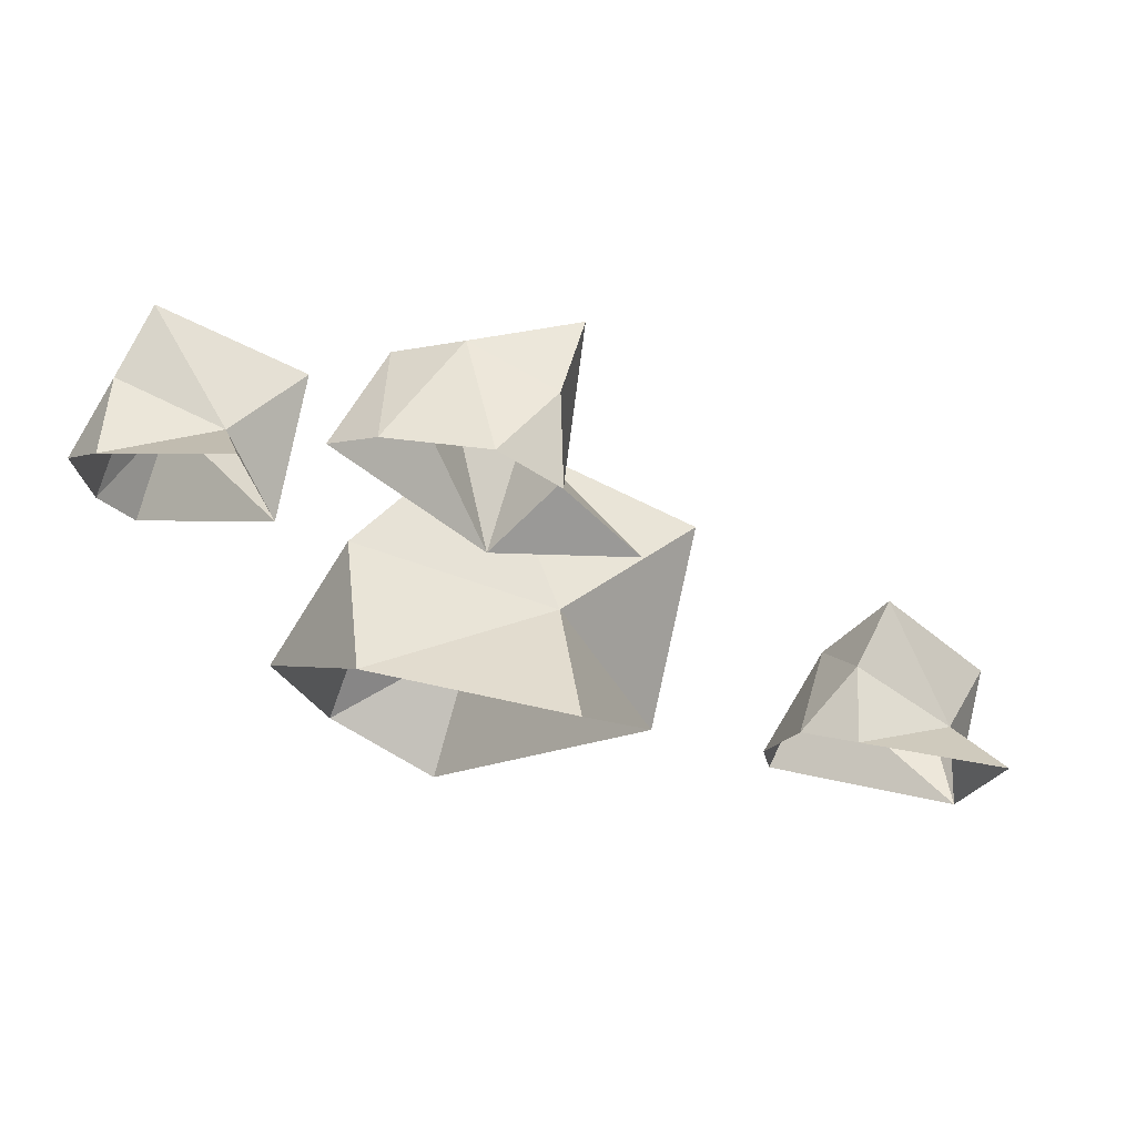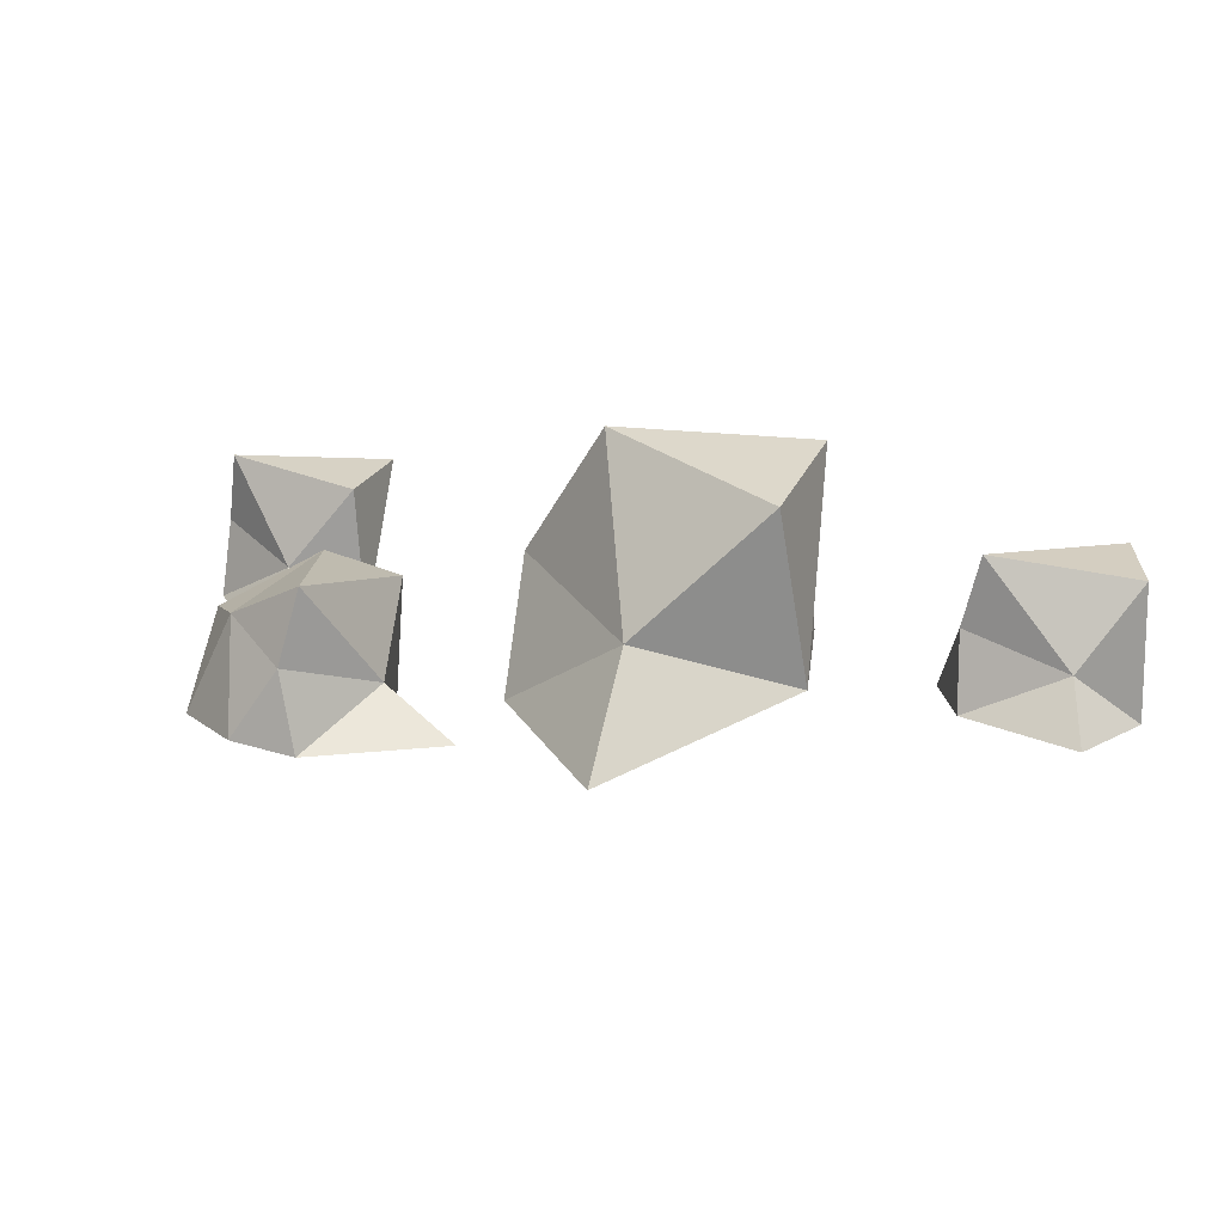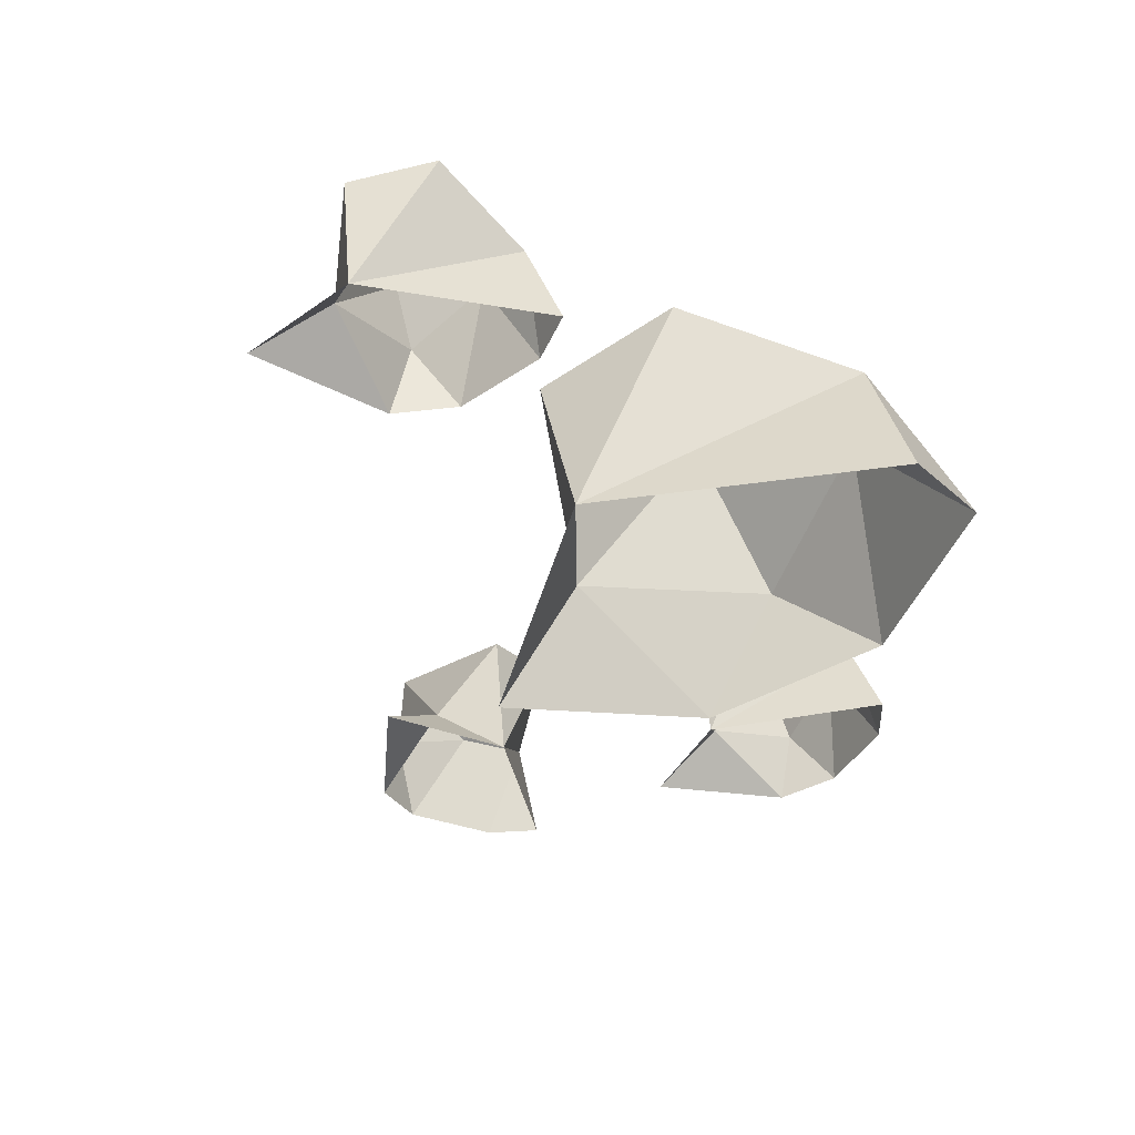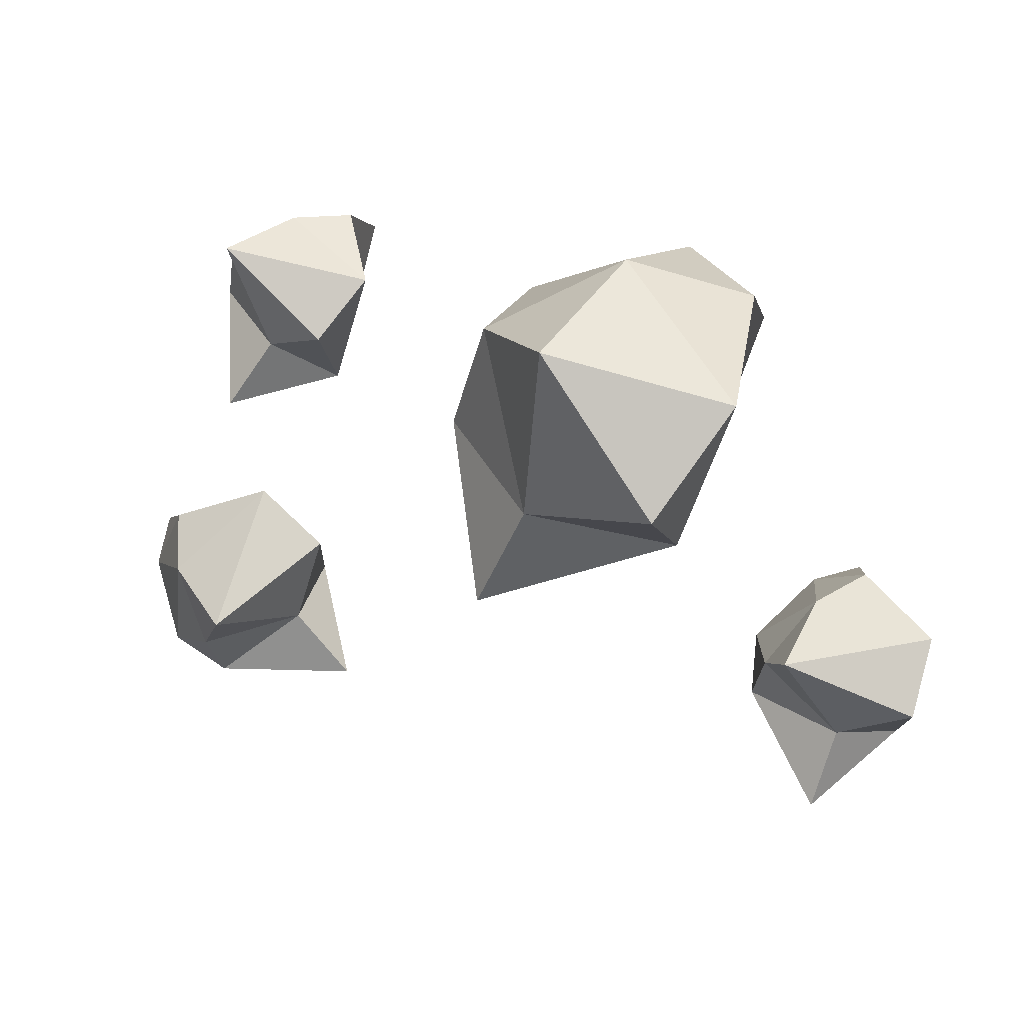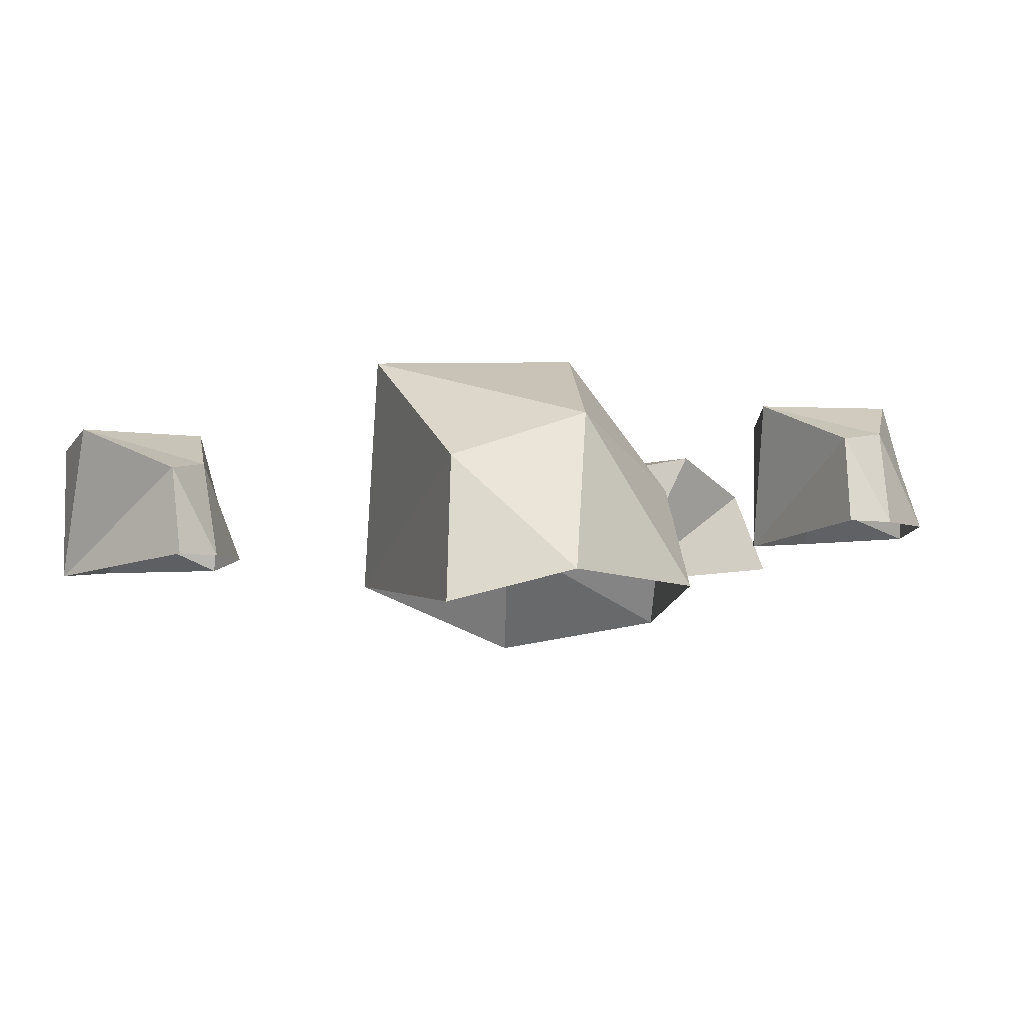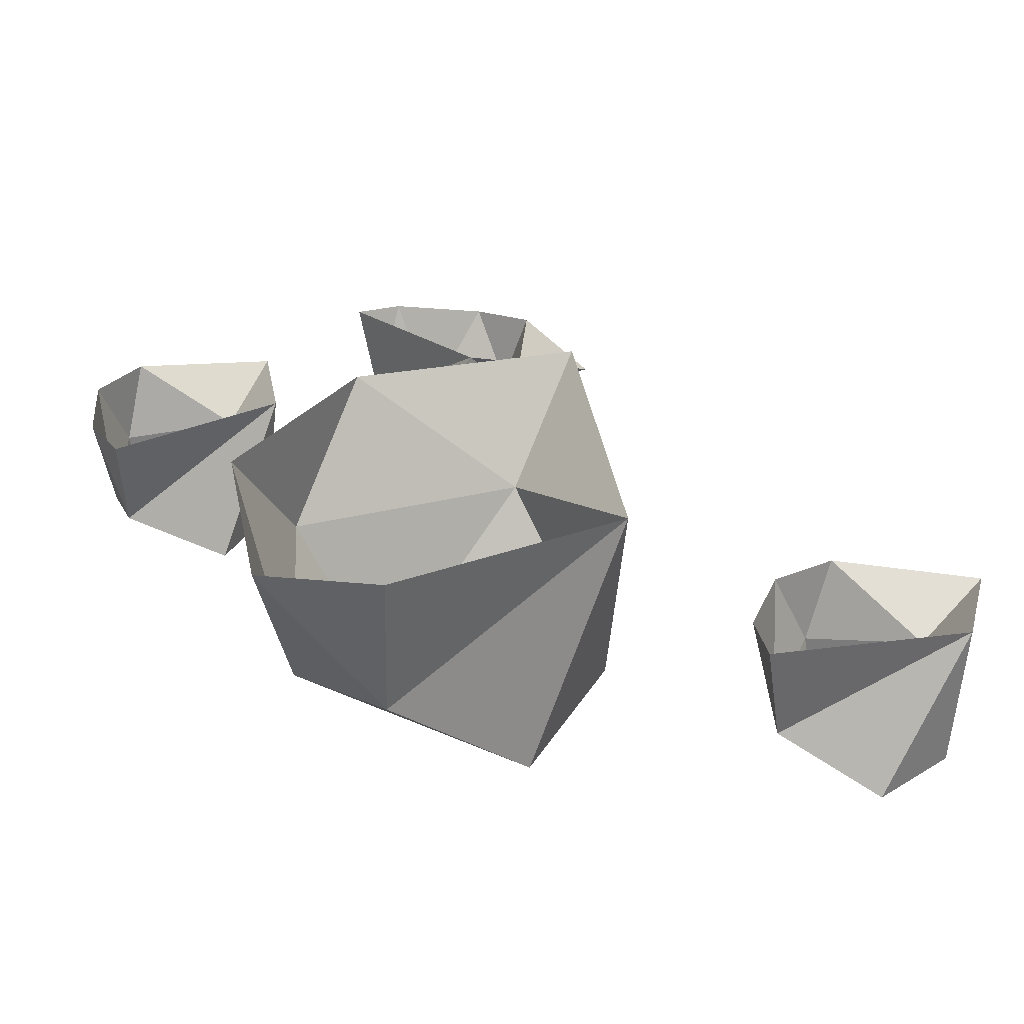
<metadata>
{"format":"obj","ext":"obj","renderer":"f3d","projection":"perspective","resolution":1024,"background":"white","views":[{"elev":70.8,"azim":-169.8,"up":"+Y"},{"elev":14.8,"azim":-131.1,"up":"+Z"},{"elev":-40.7,"azim":-32.1,"up":"+Z"},{"elev":73.3,"azim":-115.7,"up":"+Z"},{"elev":-4.1,"azim":25.2,"up":"+Z"},{"elev":-64.0,"azim":172.4,"up":"+Y"}]}
</metadata>
<code>
o Cylinder.009_Cylinder.011
v 4.75 -3.352 0.2511
v 4.896 -3.352 0.2511
v 4.952 -3.386 0.2612
v 4.972 -3.534 0.2612
v 4.982 -3.478 0.2612
v 4.806 -3.407 0.299
v 4.784 -3.483 0.242
v 4.94 -3.442 0.3648
v 4.886 -3.367 0.4051
v 4.842 -3.528 0.3989
v 4.776 -3.471 0.3834
v 4.946 -3.51 0.355
v 4.908 -3.365 0.3313
v 5.154 -3.119 0.1635
v 5.368 -3.188 0.1911
v 5.474 -3.347 0.2251
v 5.319 -3.596 0.2046
v 5.434 -3.547 0.2359
v 5.196 -3.202 0.2845
v 5.096 -3.358 0.2296
v 5.392 -3.428 0.4003
v 5.305 -3.272 0.4775
v 5.159 -3.443 0.4626
v 5.087 -3.305 0.4251
v 5.303 -3.556 0.3496
v 5.41 -3.252 0.3329
v 5.121 -2.937 0.2552
v 5.187 -2.809 0.2552
v 5.242 -2.776 0.2651
v 5.379 -2.824 0.2651
v 5.335 -2.791 0.2651
v 5.194 -2.913 0.3021
v 5.251 -2.966 0.2463
v 5.286 -2.811 0.3665
v 5.196 -2.825 0.406
v 5.317 -2.935 0.3999
v 5.237 -2.967 0.3848
v 5.347 -2.837 0.357
v 5.203 -2.805 0.3337
v 5.472 -2.945 0.2887
v 5.603 -3.002 0.2887
v 5.64 -3.055 0.2986
v 5.601 -3.196 0.2986
v 5.631 -3.15 0.2986
v 5.501 -3.017 0.3357
v 5.451 -3.076 0.2799
v 5.608 -3.101 0.4001
v 5.588 -3.013 0.4396
v 5.486 -3.14 0.4335
v 5.449 -3.063 0.4183
v 5.586 -3.164 0.3905
v 5.609 -3.019 0.3673
f 12 8 10
f 13 6 9
f 9 6 11
f 7 10 11
f 6 7 11
f 3 2 13
f 7 12 10
f 4 5 12
f 5 8 12
f 5 3 8
f 3 13 8
f 2 6 13
f 2 1 6
f 1 7 6
f 4 12 7
f 10 9 11
f 10 8 9
f 8 13 9
f 25 21 23
f 26 19 22
f 22 19 24
f 20 23 24
f 19 20 24
f 16 15 26
f 20 25 23
f 17 18 25
f 18 21 25
f 18 16 21
f 16 26 21
f 15 19 26
f 15 14 19
f 14 20 19
f 17 25 20
f 23 22 24
f 23 21 22
f 21 26 22
f 38 34 36
f 39 32 35
f 35 32 37
f 33 36 37
f 32 33 37
f 29 28 39
f 33 38 36
f 30 31 38
f 31 34 38
f 31 29 34
f 29 39 34
f 28 32 39
f 28 27 32
f 27 33 32
f 30 38 33
f 36 35 37
f 36 34 35
f 34 39 35
f 51 47 49
f 52 45 48
f 48 45 50
f 46 49 50
f 45 46 50
f 42 41 52
f 46 51 49
f 43 44 51
f 44 47 51
f 44 42 47
f 42 52 47
f 41 45 52
f 41 40 45
f 40 46 45
f 43 51 46
f 49 48 50
f 49 47 48
f 47 52 48

</code>
